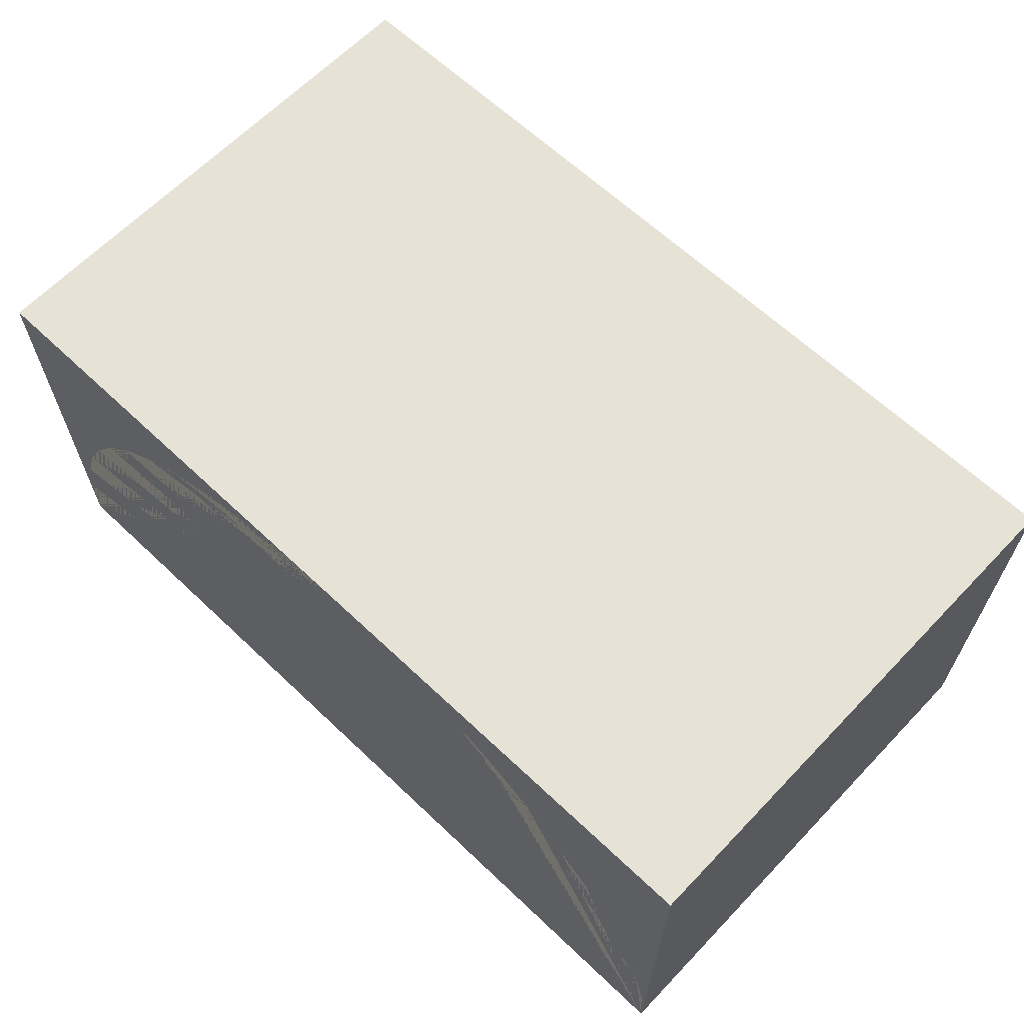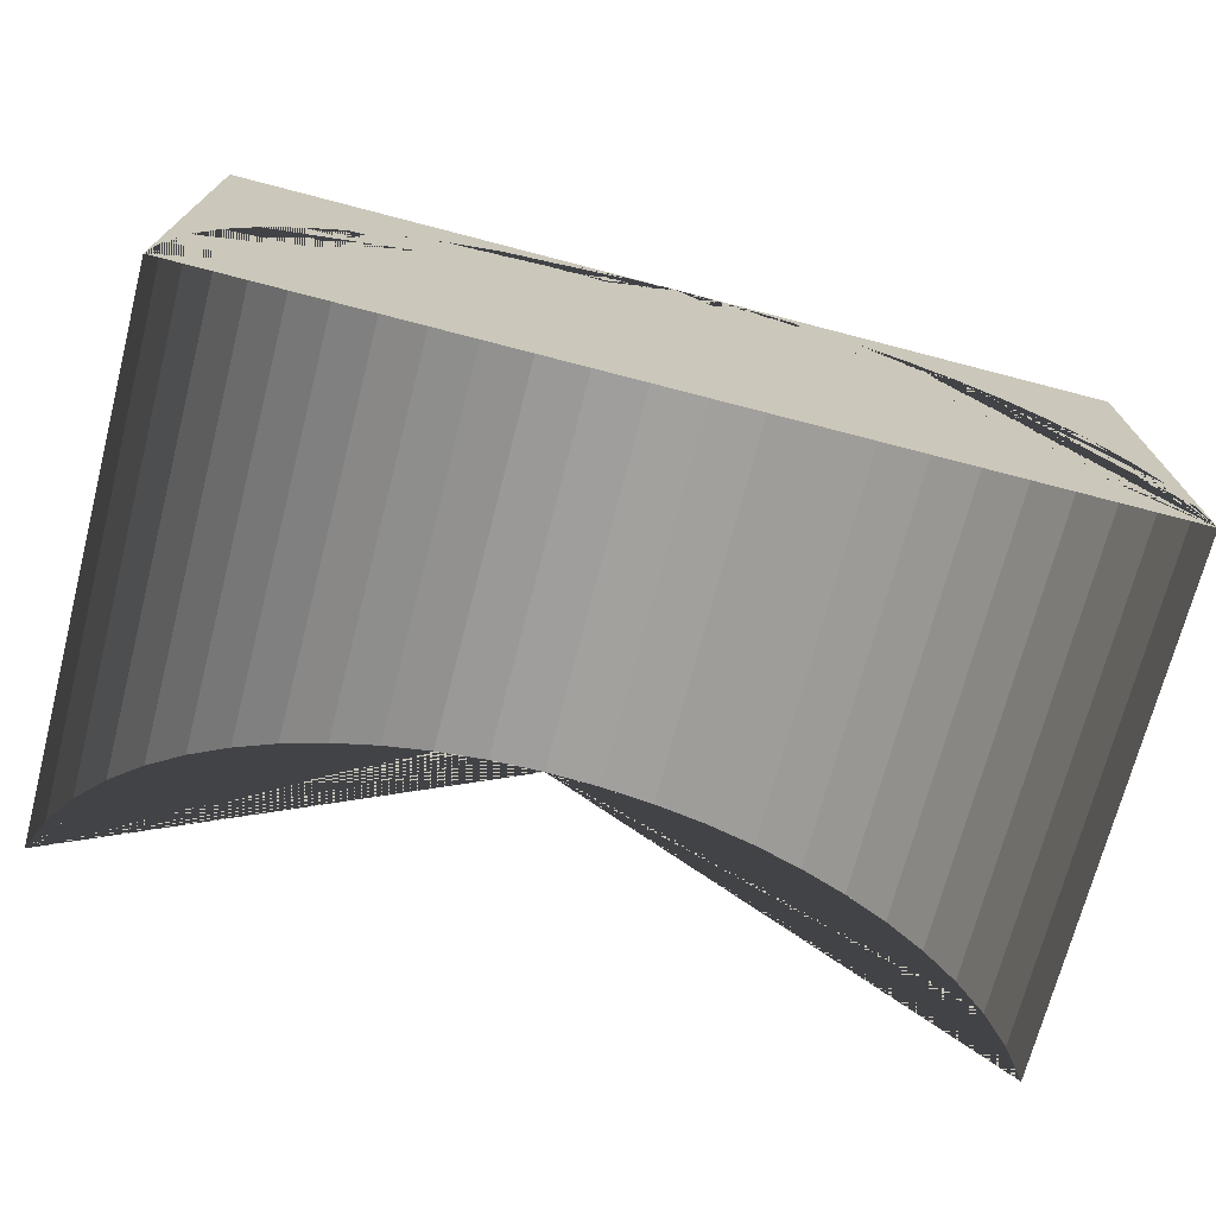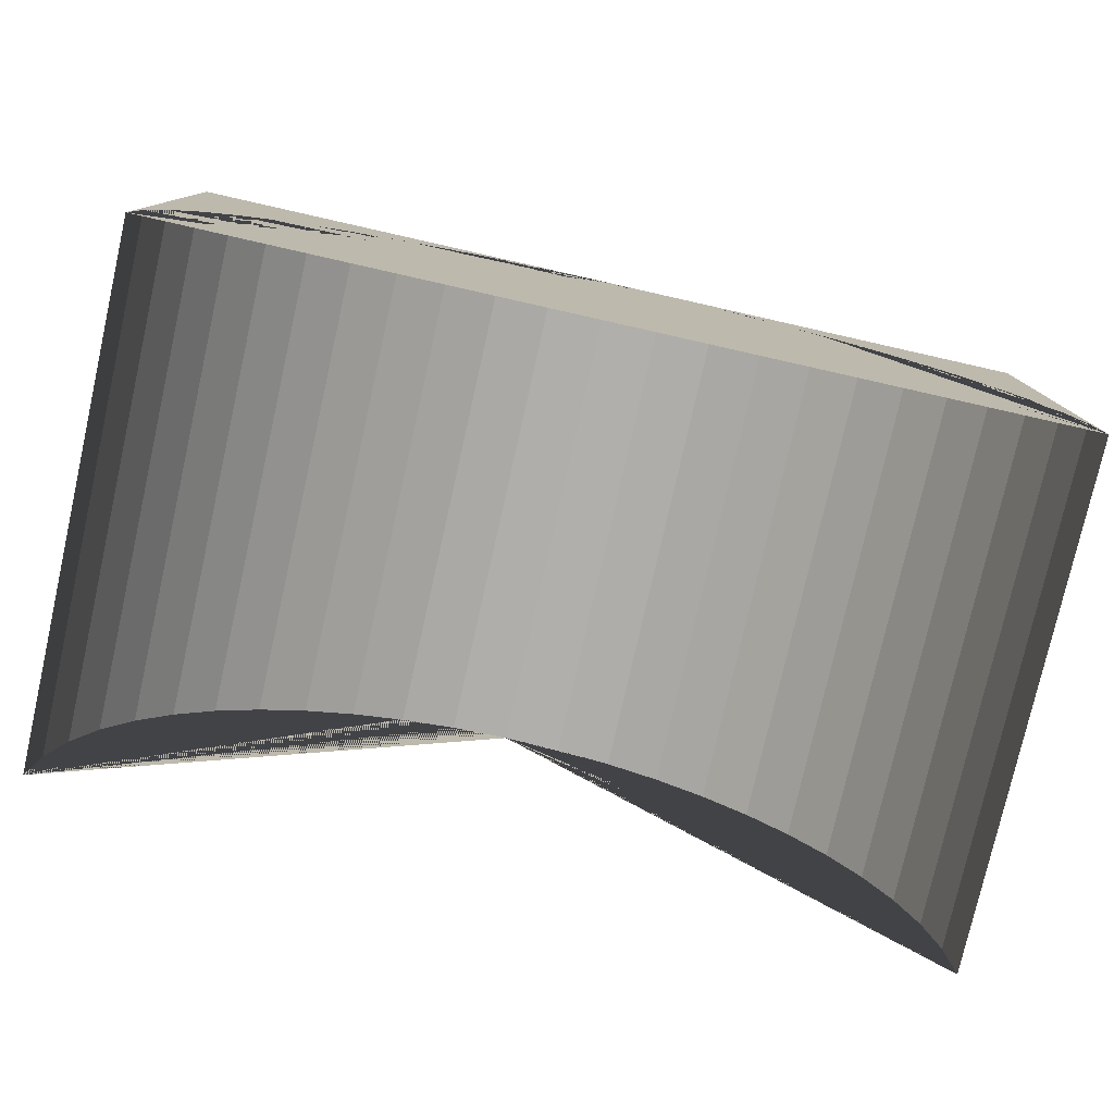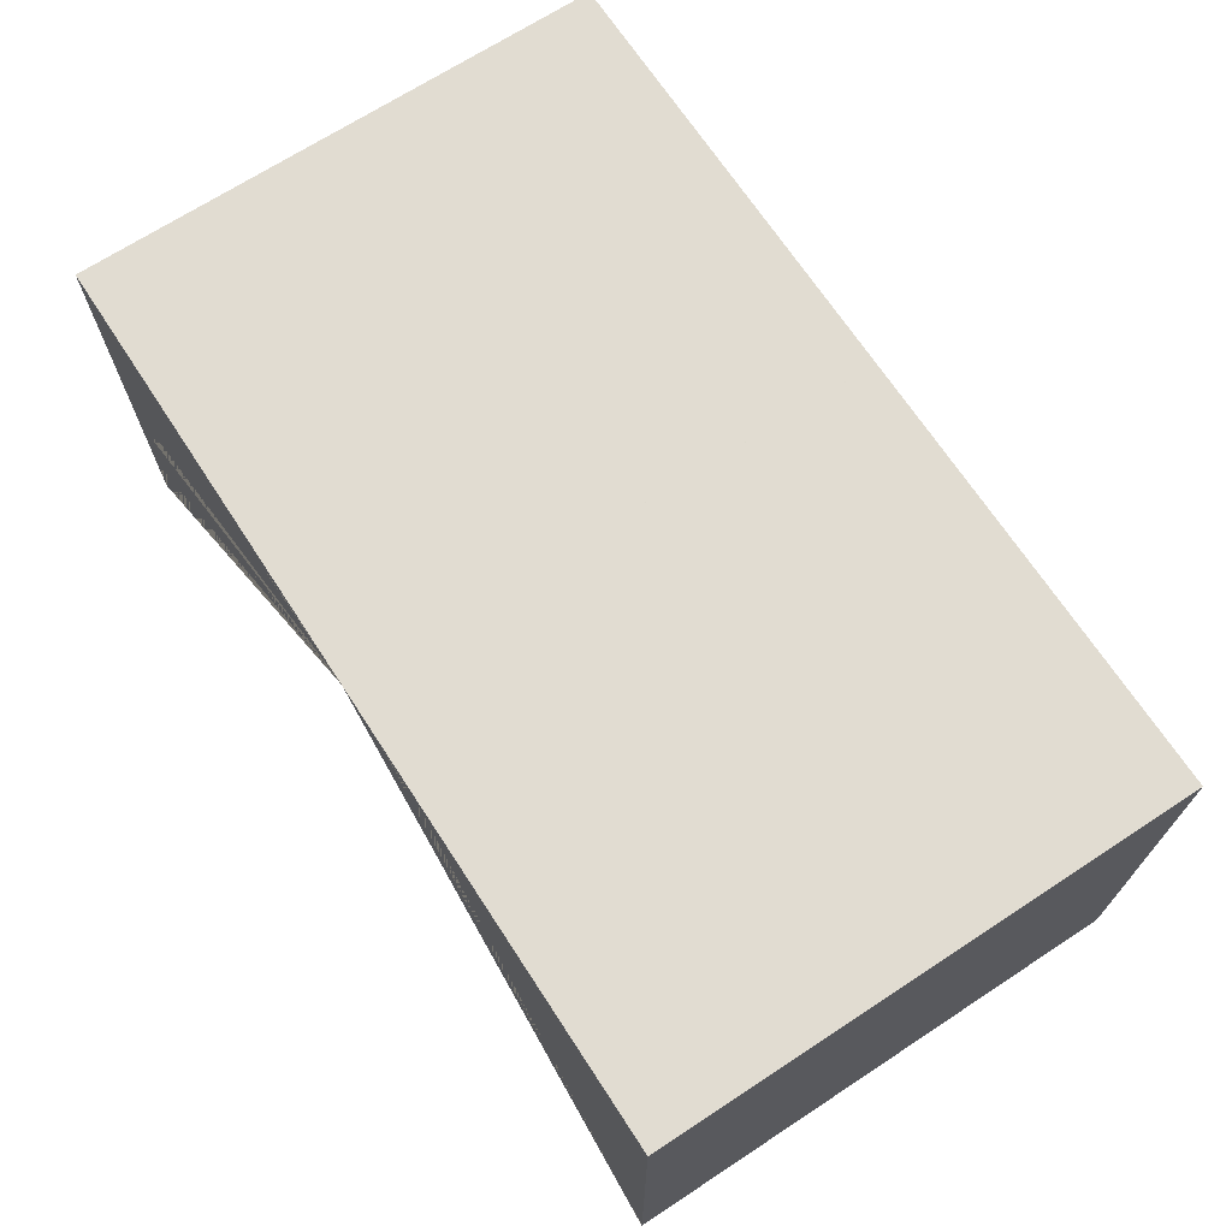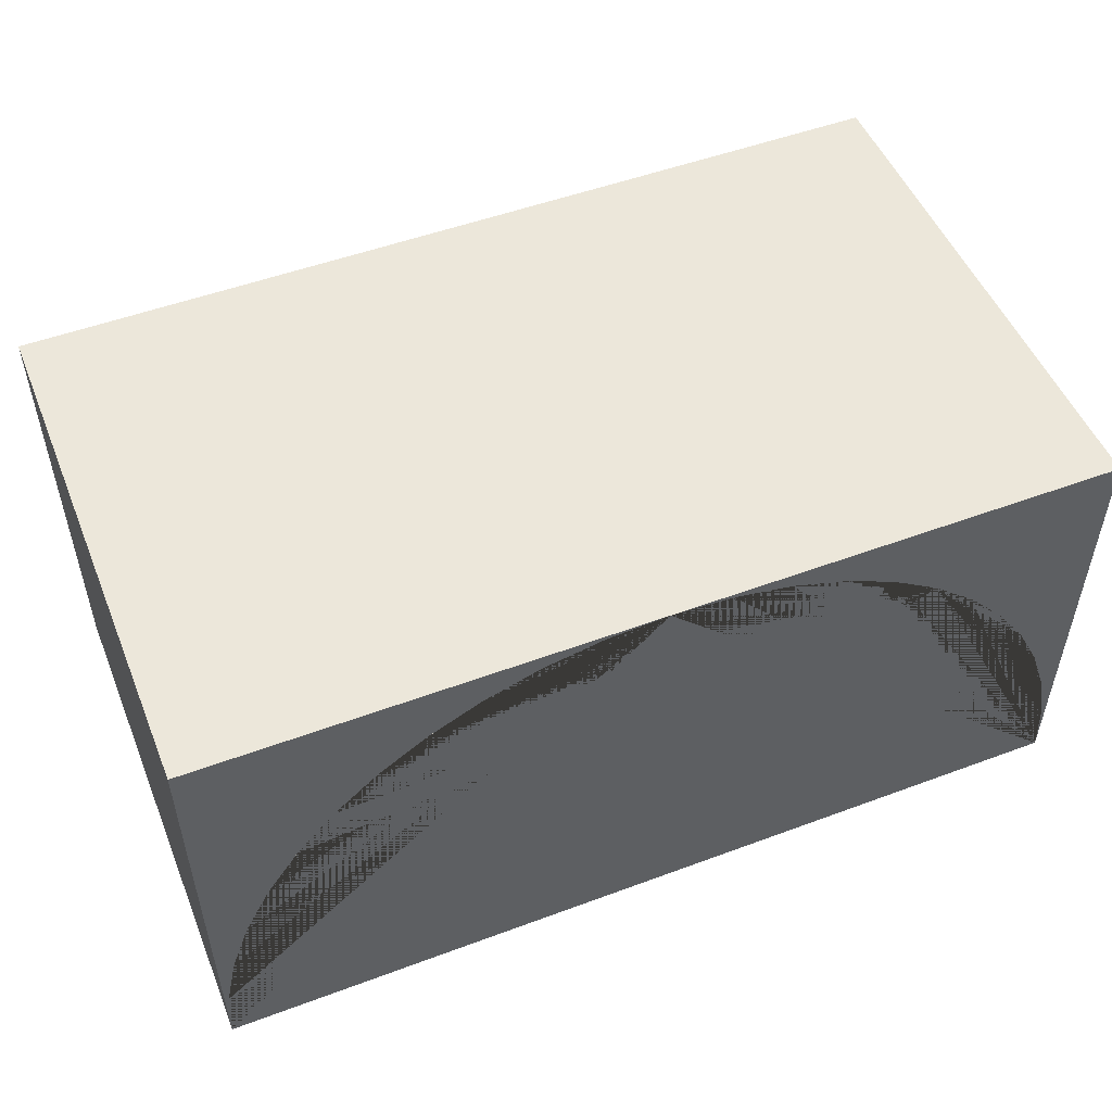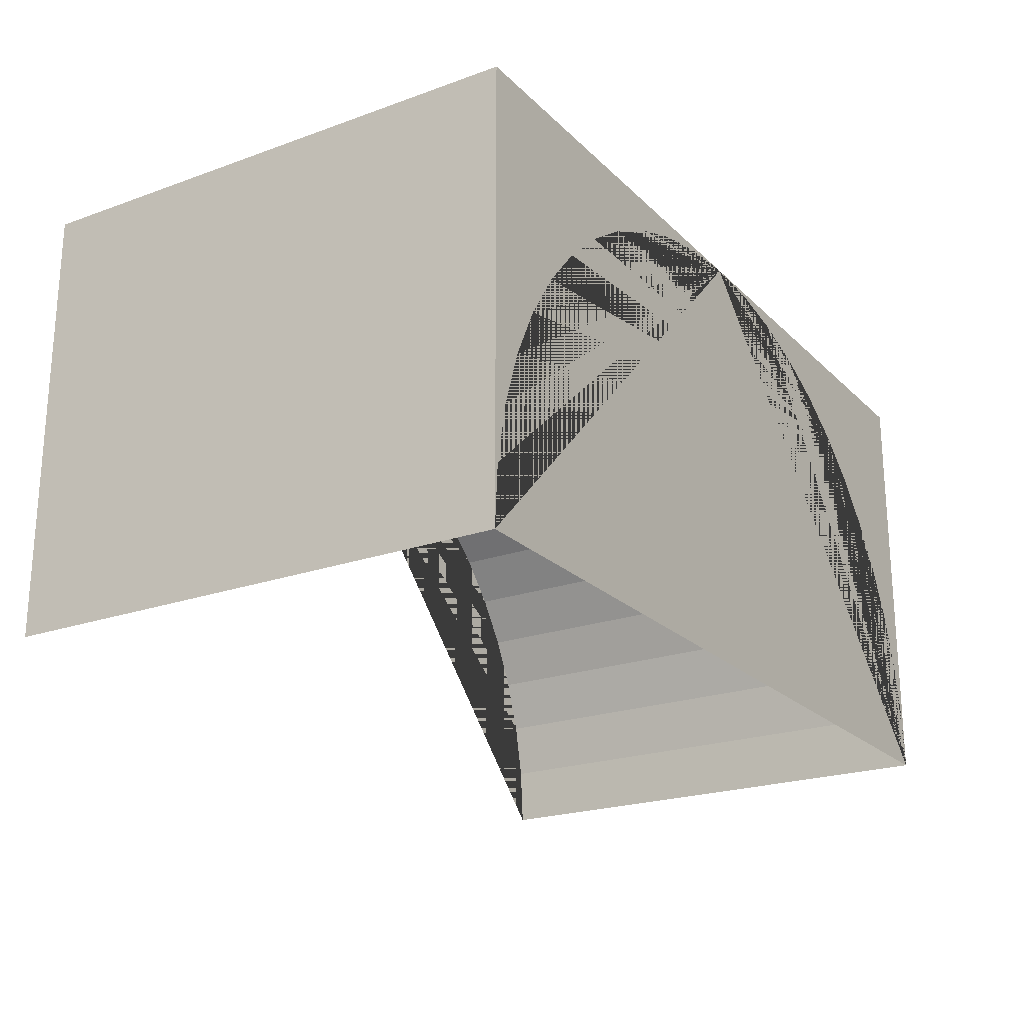
<metadata>
{"format":"obj","ext":"obj","renderer":"f3d","projection":"perspective","resolution":1024,"background":"white","views":[{"elev":63.8,"azim":-136.3,"up":"+Y"},{"elev":-71.7,"azim":165.4,"up":"+Y"},{"elev":-78.1,"azim":167.3,"up":"+Y"},{"elev":69.2,"azim":56.8,"up":"+Y"},{"elev":51.3,"azim":158.0,"up":"+Y"},{"elev":-21.9,"azim":122.1,"up":"+Y"}]}
</metadata>
<code>
o Cube_Cube.001
v -3.558 -1e-06 1.422
v -3.558 1 1.422
v -3.558 1 0.2407
v -3.558 -0 0.2407
v -2.558 1 1.422
v -3.549 0.1357 1.422
v -3.522 0.2658 1.422
v -3.479 0.3892 1.422
v -3.421 0.5046 1.422
v -3.349 0.611 1.422
v -3.265 0.707 1.422
v -3.169 0.7916 1.422
v -3.062 0.8634 1.422
v -2.947 0.9214 1.422
v -2.823 0.9643 1.422
v -2.693 0.9909 1.422
v -2.558 1 0.2407
v -2.693 0.9909 0.2407
v -2.823 0.9643 0.2407
v -2.947 0.9214 0.2407
v -3.062 0.8634 0.2407
v -3.169 0.7916 0.2407
v -3.265 0.707 0.2407
v -3.349 0.611 0.2407
v -3.421 0.5046 0.2407
v -3.479 0.3892 0.2407
v -3.522 0.2658 0.2407
v -3.549 0.1357 0.2407
v -1.558 1 1.422
v -1.558 1 0.2407
v -1.558 -1e-06 1.422
v -2.422 0.9909 1.422
v -2.292 0.9643 1.422
v -2.169 0.9214 1.422
v -2.053 0.8634 1.422
v -1.947 0.7916 1.422
v -1.851 0.707 1.422
v -1.766 0.611 1.422
v -1.694 0.5046 1.422
v -1.636 0.3892 1.422
v -1.593 0.2658 1.422
v -1.567 0.1357 1.422
v -1.558 -0 0.2407
v -1.567 0.1357 0.2407
v -1.593 0.2658 0.2407
v -1.636 0.3892 0.2407
v -1.694 0.5046 0.2407
v -1.766 0.611 0.2407
v -1.851 0.707 0.2407
v -1.947 0.7916 0.2407
v -2.053 0.8634 0.2407
v -2.169 0.9214 0.2407
v -2.292 0.9643 0.2407
v -2.422 0.9909 0.2407
f 22 23 24 25 26 27 28 4 43 44 45 46 47 48 49 50 51 52 53 54 17 18 19 20 21
f 1 2 3 4
f 5 2 1 6 7 8 9 10 11 12 13 14 15 16
f 17 3 2 5
f 4 3 17 18 19 20 21 22 23 24 25 26 27 28
f 5 29 30 17
f 31 29 5 32 33 34 35 36 37 38 39 40 41 42
f 43 30 29 31
f 17 30 43 44 45 46 47 48 49 50 51 52 53 54
f 46 45 41 40
f 47 46 40 39
f 45 44 42 41
f 48 47 39 38
f 44 43 31 42
f 49 48 38 37
f 50 49 37 36
f 51 50 36 35
f 52 51 35 34
f 53 52 34 33
f 54 53 33 32
f 17 54 32 5
f 21 20 14 13
f 22 21 13 12
f 20 19 15 14
f 23 22 12 11
f 19 18 16 15
f 24 23 11 10
f 18 17 5 16
f 25 24 10 9
f 26 25 9 8
f 27 26 8 7
f 28 27 7 6
f 4 28 6 1

</code>
